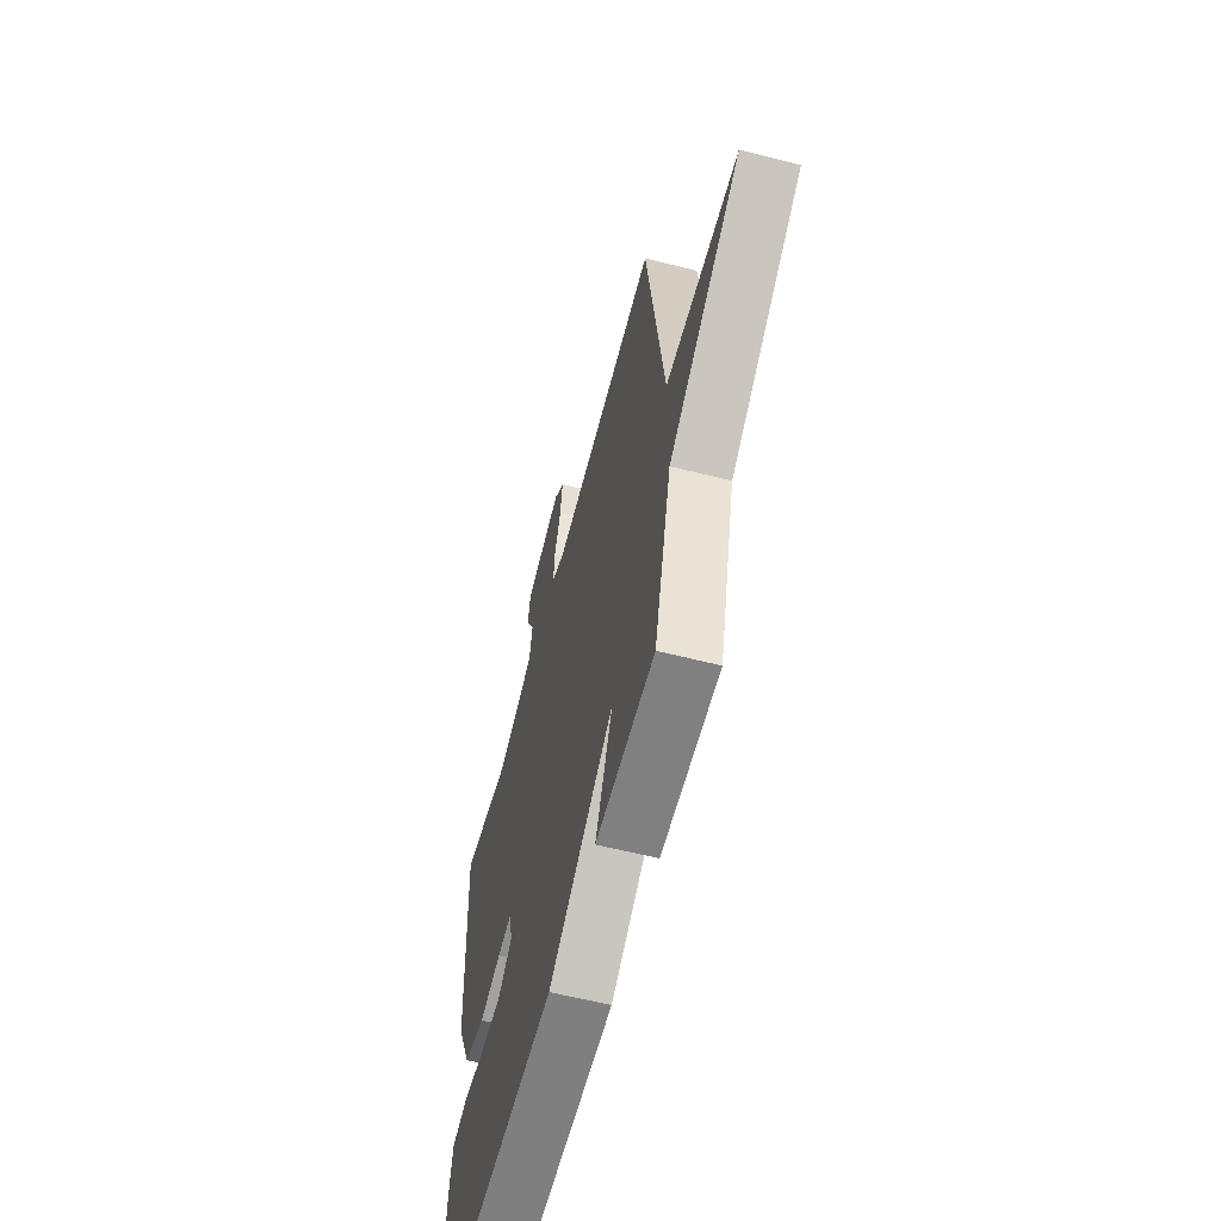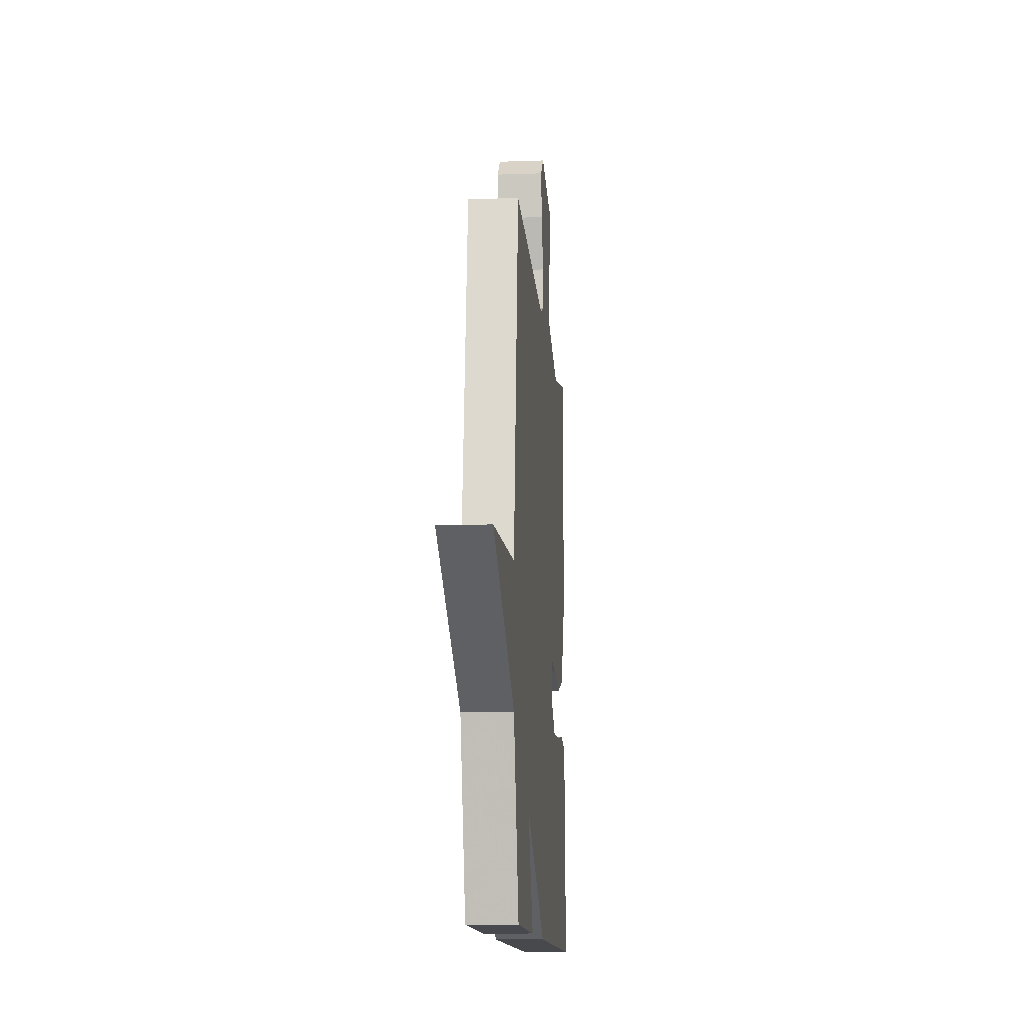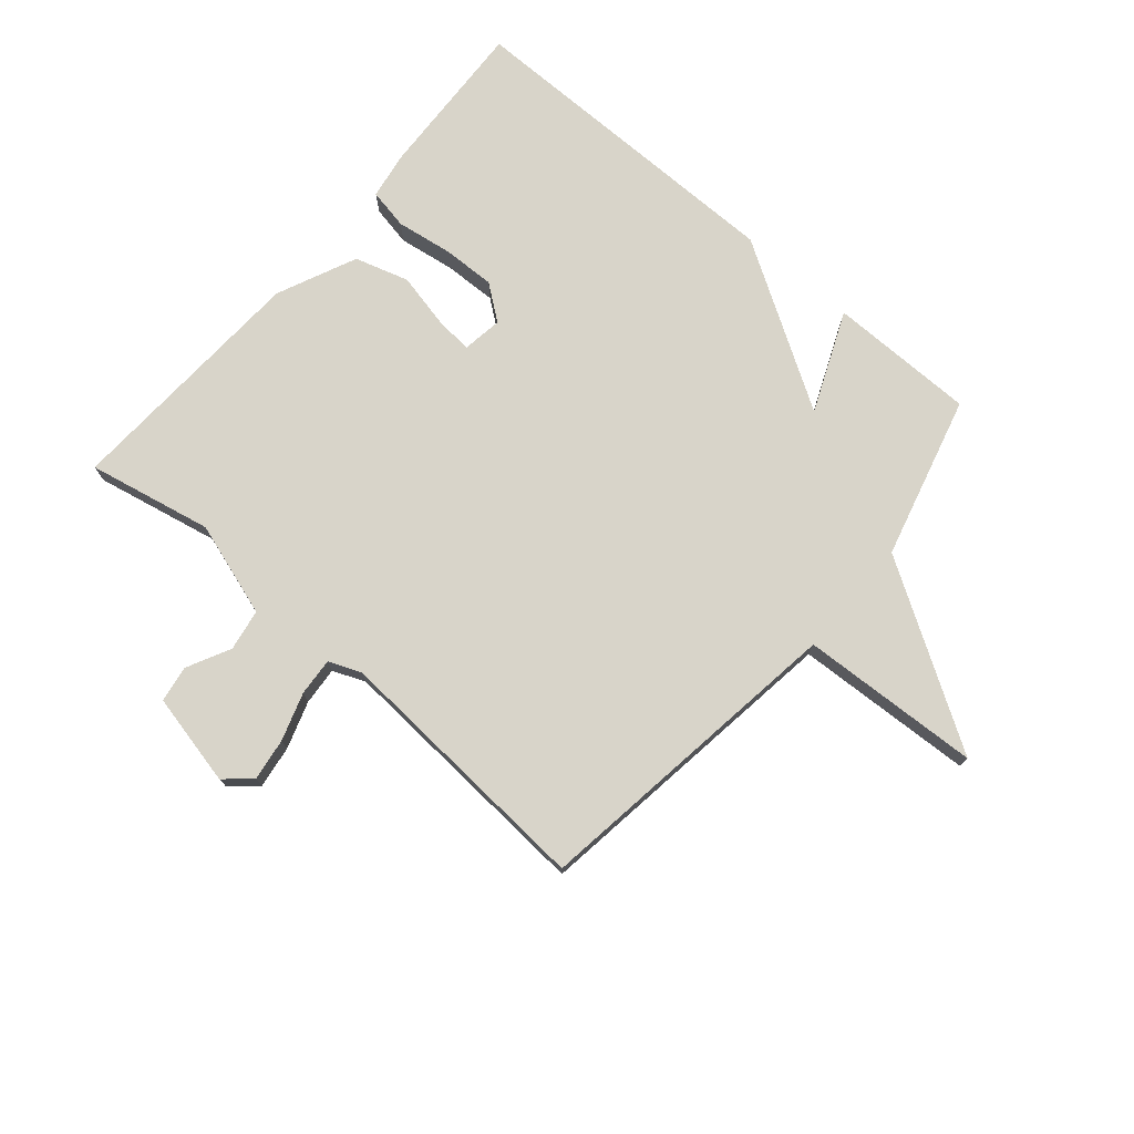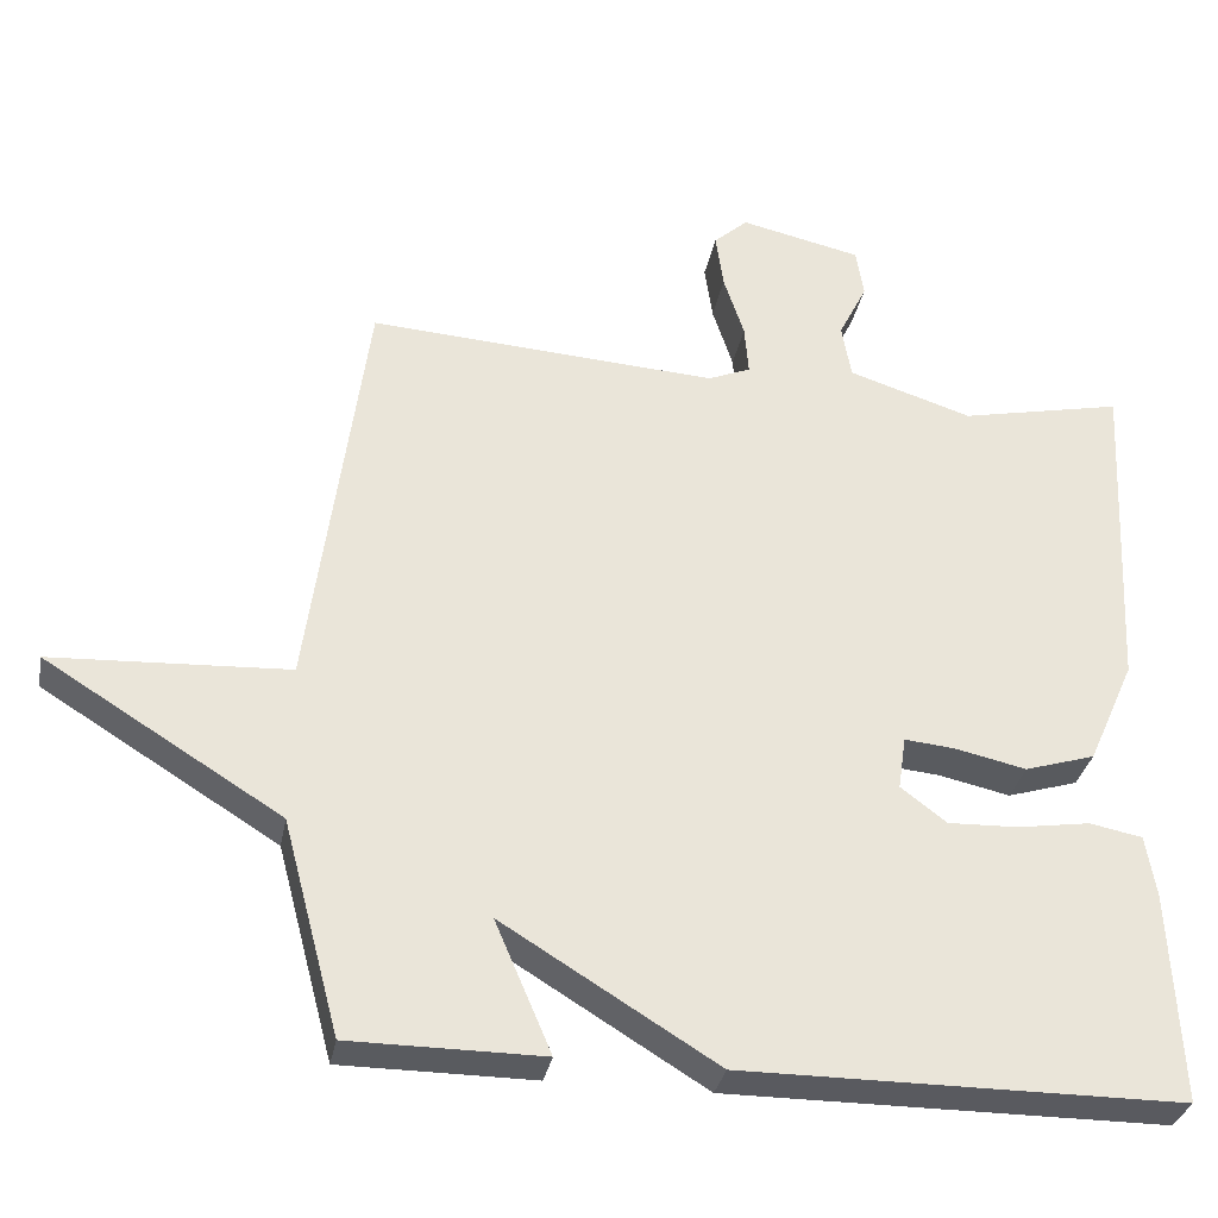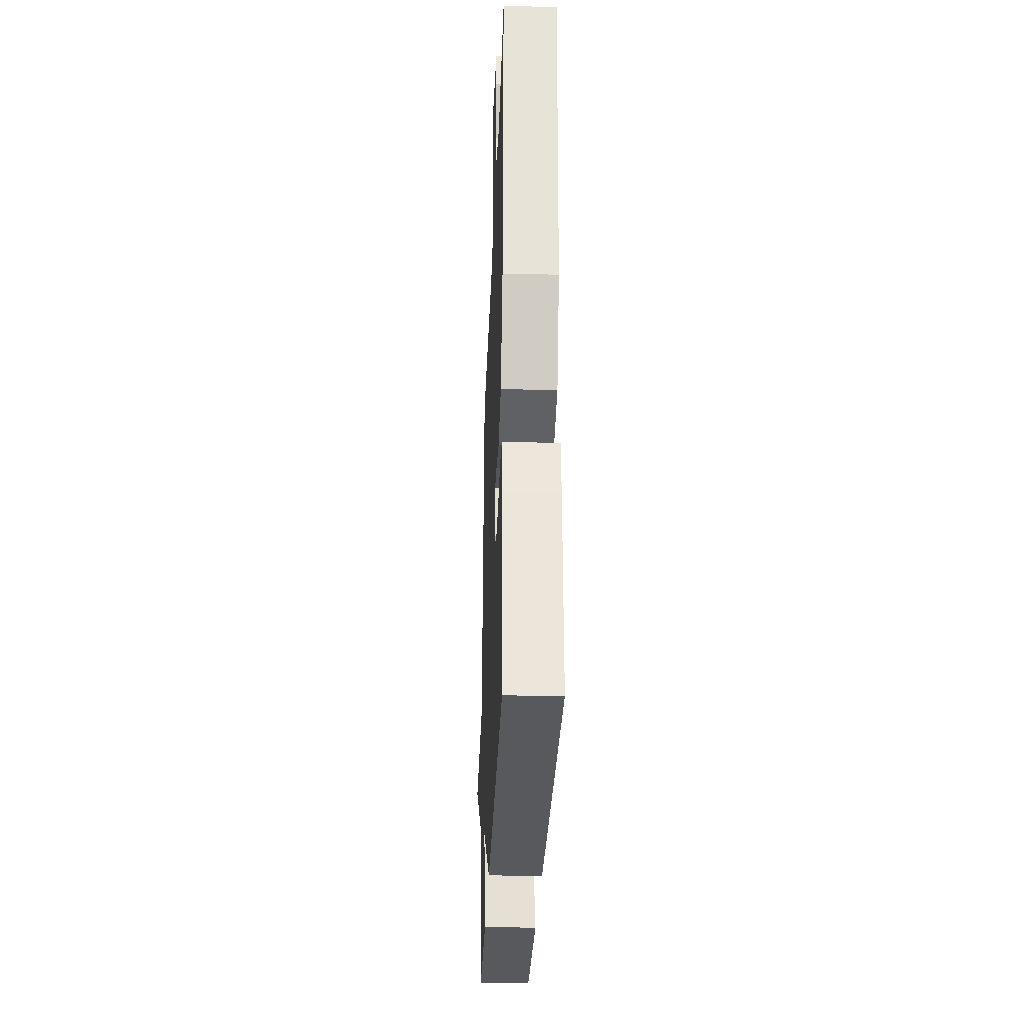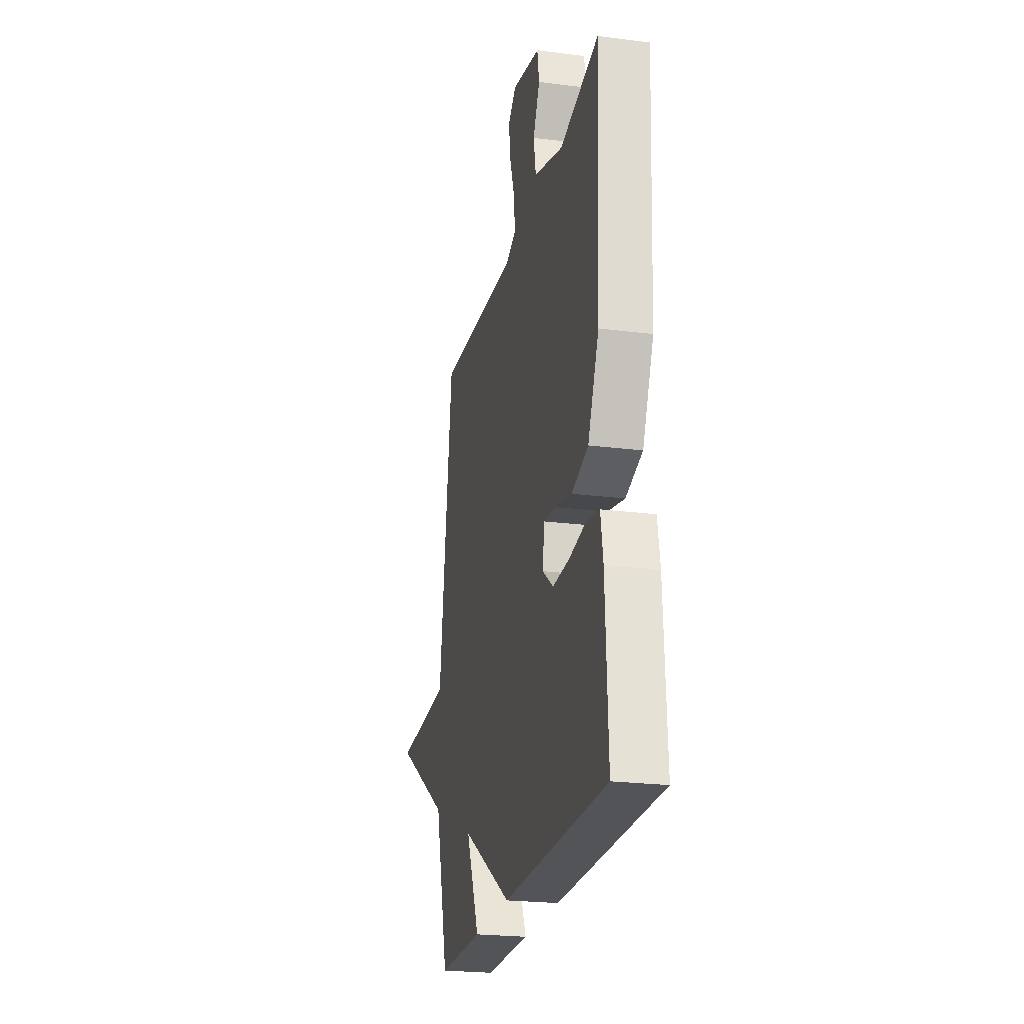
<metadata>
{"format":"obj","ext":"obj","renderer":"f3d","projection":"perspective","resolution":1024,"background":"white","views":[{"elev":-59.9,"azim":75.4,"up":"+Z"},{"elev":-12.4,"azim":94.8,"up":"+Z"},{"elev":75.1,"azim":40.6,"up":"+Y"},{"elev":-31.9,"azim":169.4,"up":"+Z"},{"elev":-29.4,"azim":-92.0,"up":"+Z"},{"elev":-23.2,"azim":-102.2,"up":"+Z"}]}
</metadata>
<code>
v 0.5 0.07 -0.5
v 0.256 0.07 -0.501
v 0.327 0.07 -0.335
v 0.056 0.07 -0.501
v -0.5 0.07 -0.5
v -0.487 0.07 -0.232
v -0.474 0.07 -0.155
v -0.407 0.07 -0.142
v -0.315 0.07 -0.156
v -0.226 0.07 -0.159
v -0.168 0.07 -0.115
v -0.178 0.07 -0.048
v -0.241 0.07 -0.054
v -0.332 0.07 -0.074
v -0.421 0.07 -0.047
v -0.48 0.07 0.085
v -0.5 0.07 0.5
v -0.294 0.07 0.457
v -0.137 0.07 0.507
v -0.125 0.07 0.576
v -0.161 0.07 0.648
v -0.151 0.07 0.709
v 0.002 0.07 0.743
v 0.045 0.07 0.705
v 0.035 0.07 0.635
v 0.009 0.07 0.556
v 0.004 0.07 0.493
v 0.058 0.07 0.471
v 0.5 0.07 0.5
v 0.572 0.07 -0.03
v 0.871 0.07 -0.045
v 0.572 0.07 -0.23
v 0.5 0 -0.5
v 0.256 0 -0.501
v 0.327 0 -0.335
v 0.056 0 -0.501
v -0.5 0 -0.5
v -0.487 0 -0.232
v -0.474 0 -0.155
v -0.407 0 -0.142
v -0.315 0 -0.156
v -0.226 0 -0.159
v -0.168 0 -0.115
v -0.178 0 -0.048
v -0.241 0 -0.054
v -0.332 0 -0.074
v -0.421 0 -0.047
v -0.48 0 0.085
v -0.5 0 0.5
v -0.294 0 0.457
v -0.137 0 0.507
v -0.125 0 0.576
v -0.161 0 0.648
v -0.151 0 0.709
v 0.002 0 0.743
v 0.045 0 0.705
v 0.035 0 0.635
v 0.009 0 0.556
v 0.004 0 0.493
v 0.058 0 0.471
v 0.5 0 0.5
v 0.572 0 -0.03
v 0.871 0 -0.045
v 0.572 0 -0.23
f 30 31 32
f 30 32 1
f 29 30 1
f 28 29 1
f 27 28 1
f 24 25 26
f 23 24 26
f 22 23 26
f 21 22 26
f 20 21 26
f 19 20 26 27
f 18 19 27 1
f 16 17 18
f 15 16 18
f 14 15 18
f 13 14 18
f 12 13 18
f 7 8 9
f 6 7 9
f 5 6 9
f 4 5 9
f 3 4 9
f 3 9 10
f 1 2 3
f 18 1 3
f 12 18 3
f 11 12 3
f 3 10 11
f 64 63 62
f 33 64 62
f 33 62 61
f 33 61 60
f 33 60 59
f 58 57 56
f 58 56 55
f 58 55 54
f 58 54 53
f 58 53 52
f 59 58 52 51
f 33 59 51 50
f 50 49 48
f 50 48 47
f 50 47 46
f 50 46 45
f 50 45 44
f 41 40 39
f 41 39 38
f 41 38 37
f 41 37 36
f 41 36 35
f 42 41 35
f 35 34 33
f 35 33 50
f 35 50 44
f 35 44 43
f 43 42 35
f 1 33 34 2
f 2 34 35 3
f 3 35 36 4
f 4 36 37 5
f 5 37 38 6
f 6 38 39 7
f 7 39 40 8
f 8 40 41 9
f 9 41 42 10
f 10 42 43 11
f 11 43 44 12
f 12 44 45 13
f 13 45 46 14
f 14 46 47 15
f 15 47 48 16
f 16 48 49 17
f 17 49 50 18
f 18 50 51 19
f 19 51 52 20
f 20 52 53 21
f 21 53 54 22
f 22 54 55 23
f 23 55 56 24
f 24 56 57 25
f 25 57 58 26
f 26 58 59 27
f 27 59 60 28
f 28 60 61 29
f 29 61 62 30
f 30 62 63 31
f 31 63 64 32
f 32 64 33 1

</code>
